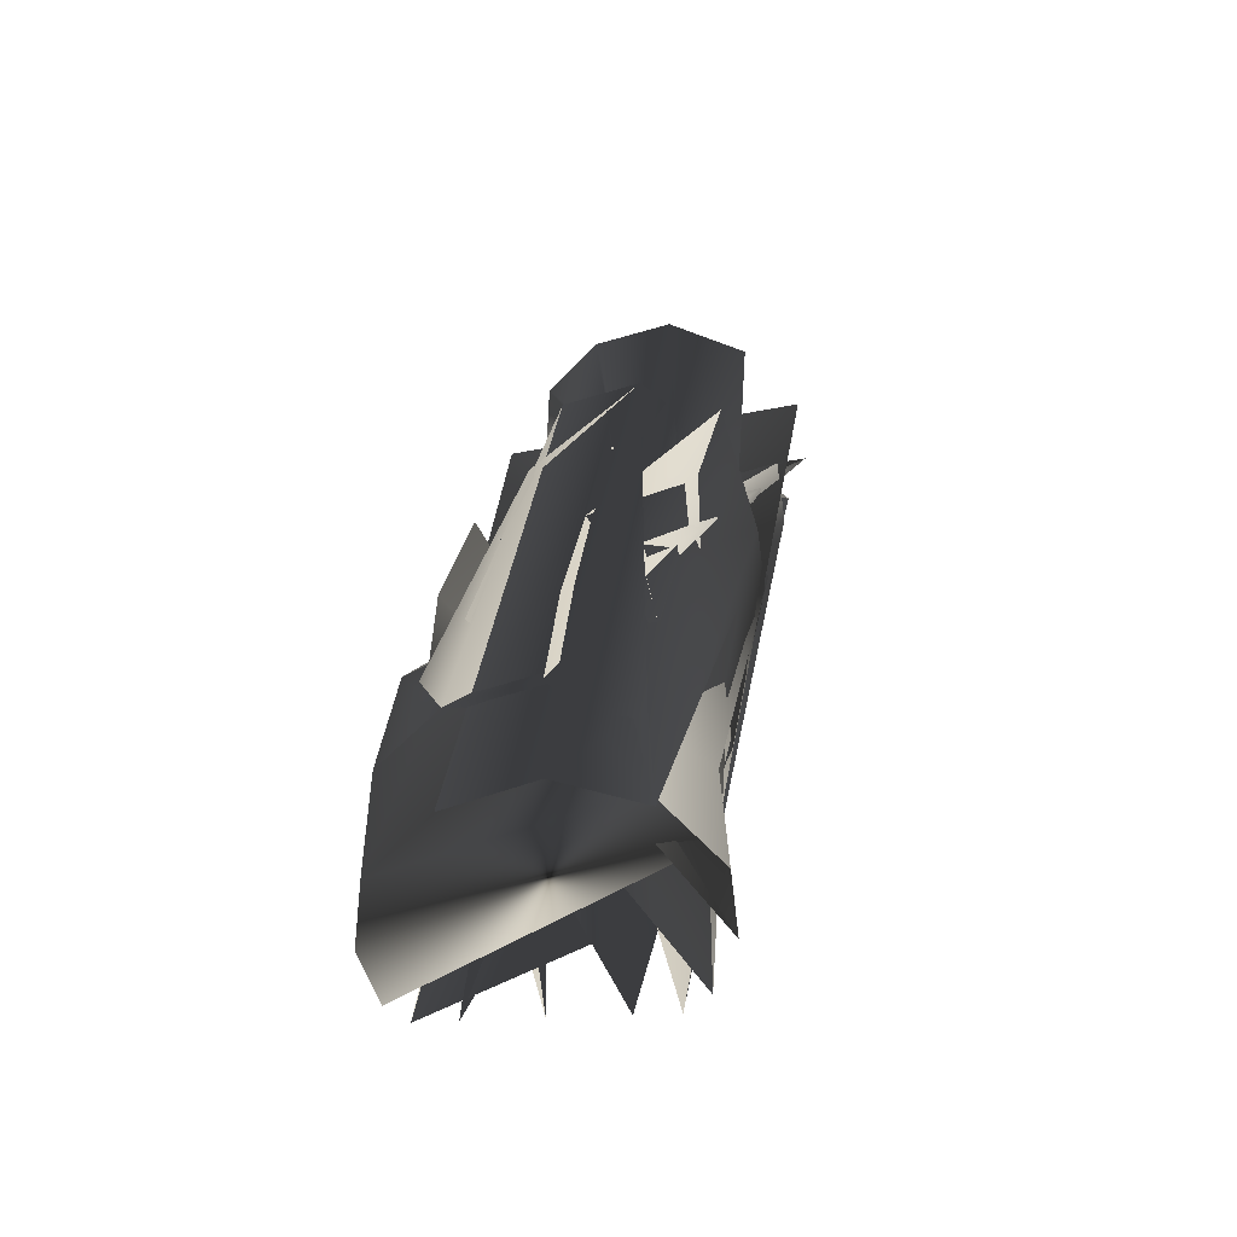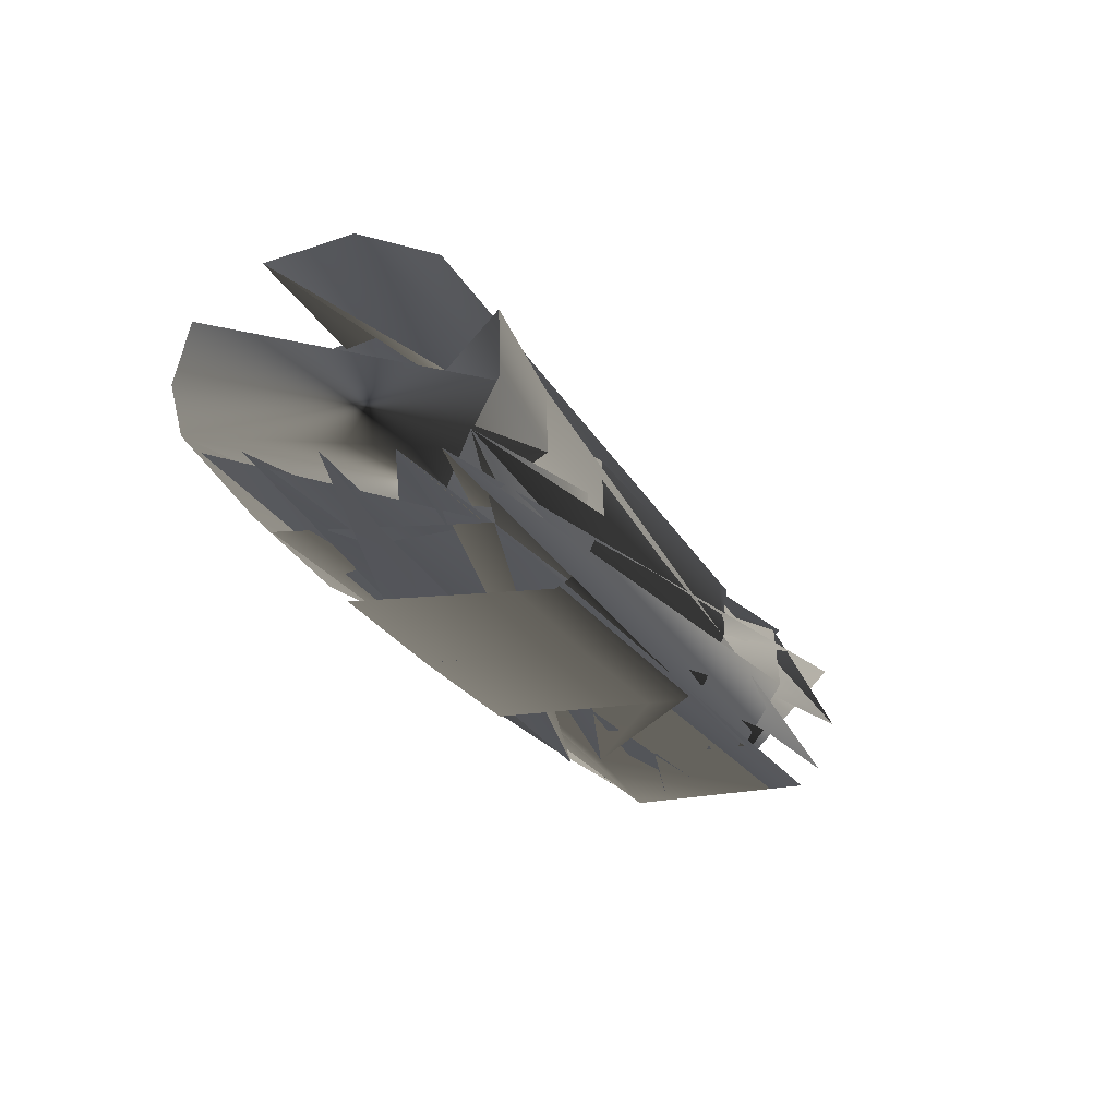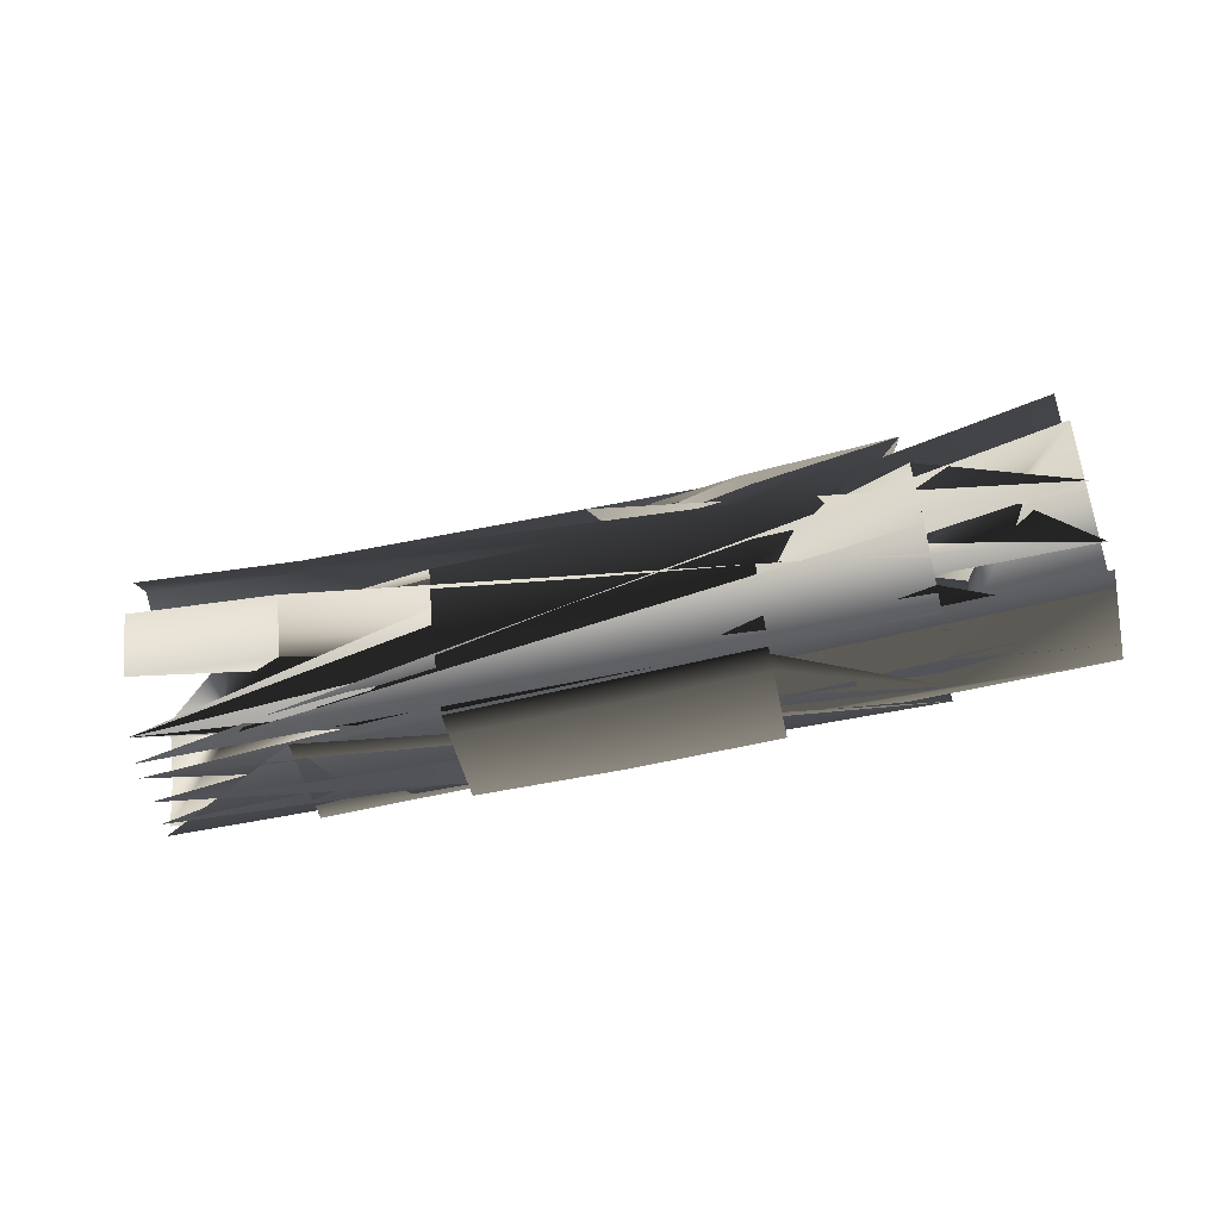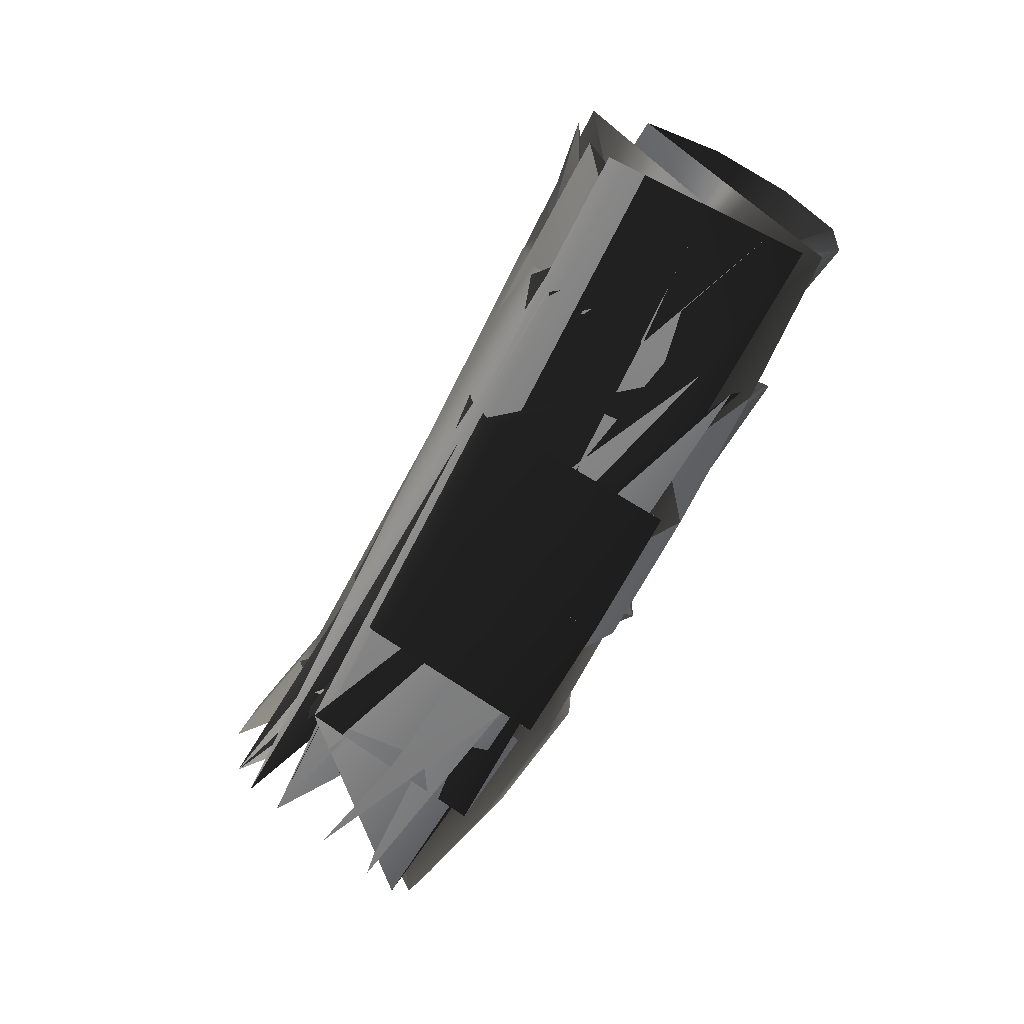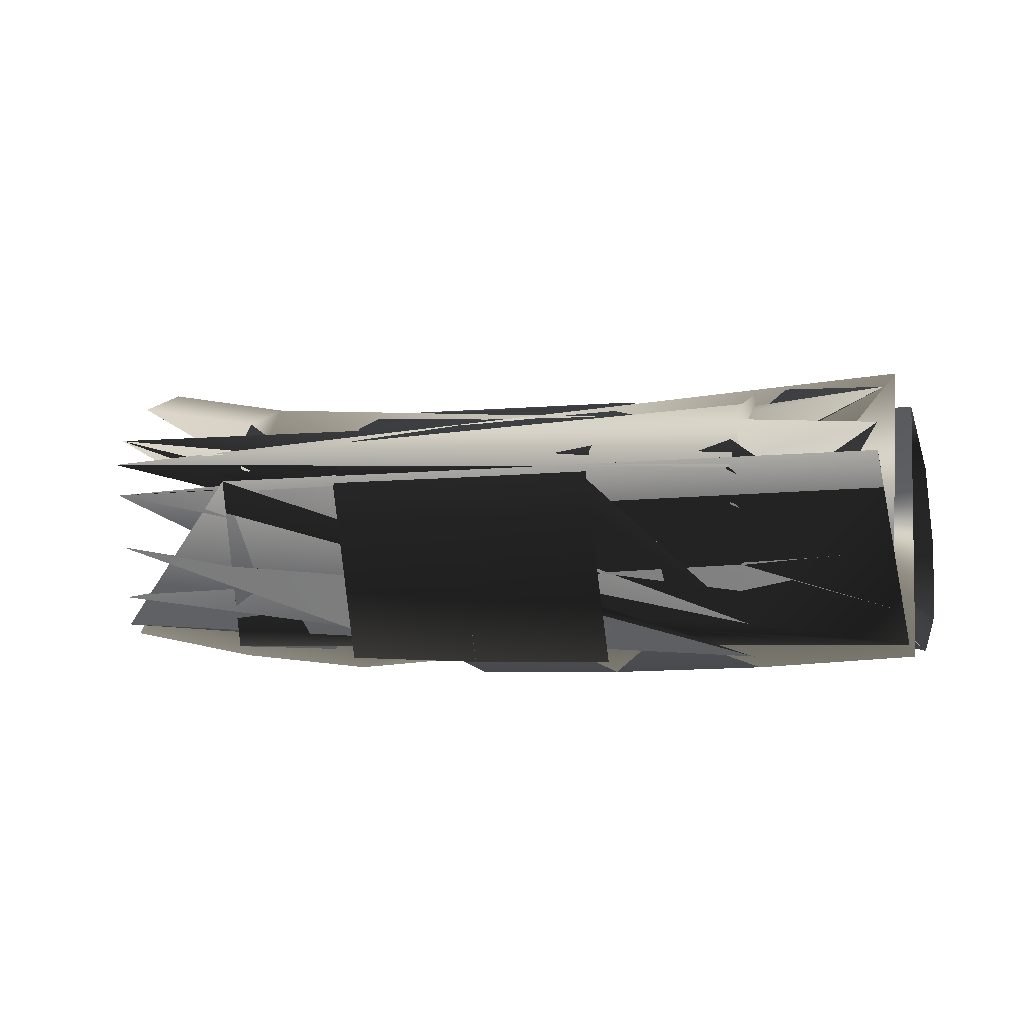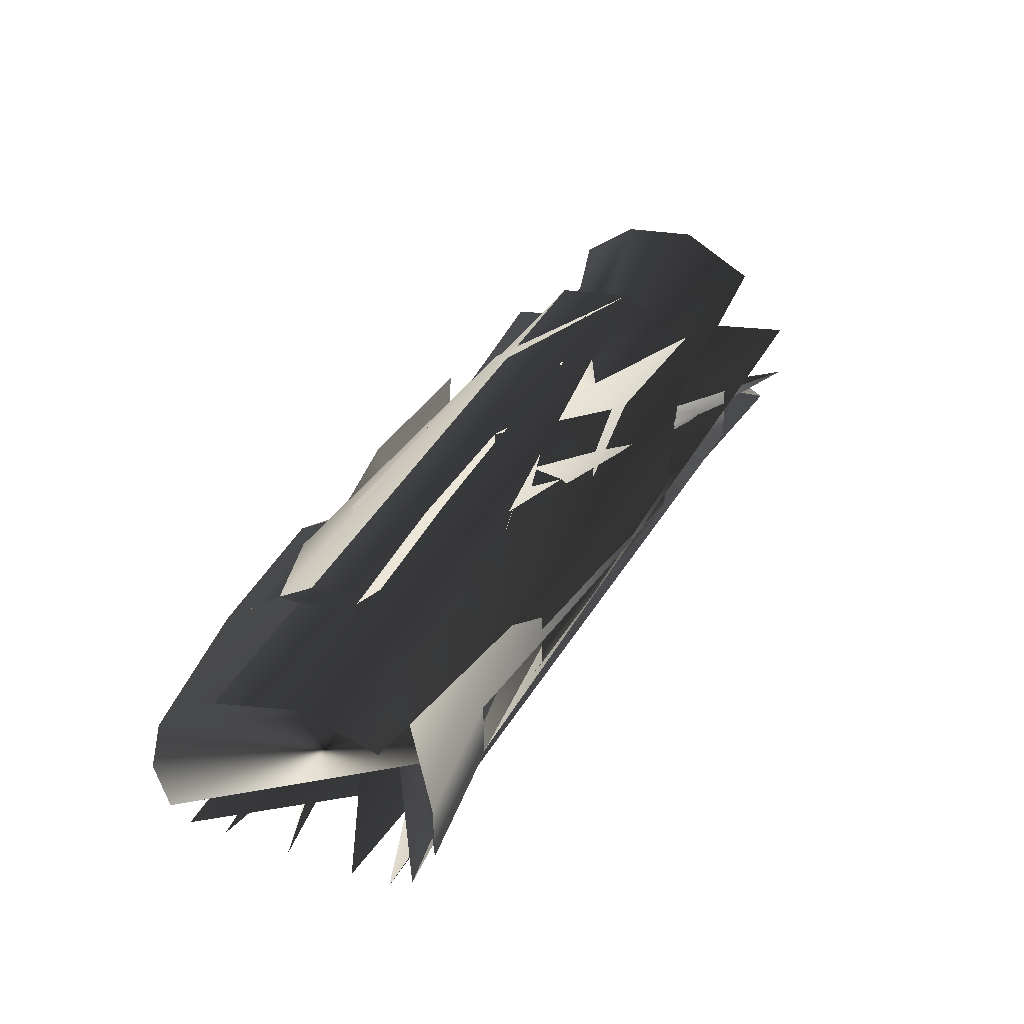
<metadata>
{"format":"obj","ext":"obj","renderer":"f3d","projection":"perspective","resolution":1024,"background":"white","views":[{"elev":43.6,"azim":86.9,"up":"+Z"},{"elev":-10.5,"azim":105.2,"up":"+Z"},{"elev":65.1,"azim":157.9,"up":"+Y"},{"elev":-73.5,"azim":-128.7,"up":"+Z"},{"elev":25.2,"azim":-172.1,"up":"+Y"},{"elev":58.0,"azim":108.6,"up":"+Z"}]}
</metadata>
<code>
v 25.94 -122.5 -112.2
v 459.5 -195 10.42
v -423.9 -11.92 -228.8
v 48.84 79.04 -107.9
v 466 8.63 6.718
v -389.9 185.8 -218.4
v -484 82.15 96.46
v 369.1 -86.99 322.7
v -56.37 -19.07 205.8
v 2.684 189.8 87.28
v 411.1 122.5 196.5
v 396.5 -297.5 203.9
v -45.75 -225.8 77.92
v 448.9 -283 36.59
v 8.201 -209.9 -89.46
v 51.84 172.3 -81.14
v 461.4 103.1 29.62
v -420.2 289.9 -17.87
v -490.6 -117.9 -39.8
v -445.1 -98.25 -208.4
v -380.5 276.8 -188.7
v -650.4 54.52 -282.6
v -197.6 -70.94 -171.8
v 243.8 -166.4 -50.87
v 676.4 -200.4 69.72
v 37.34 -22.19 -110.1
v 19.59 -178.3 -113.4
v 462.7 -93.65 8.576
v 457.7 -251.4 11.44
v -407 86.49 -223.6
v -433.4 -66.71 -231.7
v -605.6 248.3 -269.6
v -169.6 129.1 -164.2
v 259.3 36.46 -50.44
v 673.2 2.836 62.15
v 55.51 137.7 -106.6
v 467.9 67.94 5.64
v -380 243.4 -215.4
v -714.3 -52.73 -92.26
v -691.7 141.3 51.49
v -621.7 346.9 -64.72
v -675.1 -30.54 -263.1
v -590.2 337 -238.3
v 375.6 -210.7 285.7
v -59.83 -141 163.6
v -495.8 -36.62 49.83
v 582.6 -91.4 379.5
v 384.2 36.61 281.4
v 156.5 -60.23 264.2
v -31.2 103.8 169.2
v -271.1 28.54 148.9
v -454.4 203.6 62.8
v 32.3 201.1 -6.331
v 439.7 133 102.9
v 424.8 -310 110.8
v -18.32 -237.2 -16.05
v -209.5 237.2 33.39
v 208.4 149.1 142
v 614 117.1 249.6
v 619.6 -302.1 265
v 175.2 -269.3 140.8
v -267.7 -175.5 17.32
v 670.2 -288.3 97.55
v 229.2 -254.2 -26.45
v -216.9 -157.9 -150.3
v -163.9 221.5 -135.9
v 258.8 130.5 -25.57
v 664.3 97.24 83.24
v -394.8 303.3 -112.2
v -468.9 -126.9 -135.2
v -628.1 151 -276.2
v -662.8 0.8081 -286.2
v -183.7 28.61 -168
v -205.3 -126.4 -173.9
v 251.5 -65.45 -50.65
v 239.5 -222.6 -50.99
v 674.8 -99.28 65.95
v 677.3 -256.8 71.82
v -592.6 304.8 -265.8
v -161.5 187.4 -162
v 263.8 95.55 -50.31
v 672.3 62.05 59.95
v -697.2 -59.91 -189.5
v -711.6 25.57 1.445
v -657.1 260.9 17.72
v -599.7 361.6 -160.7
v -278.1 -92.14 104.6
v 157.7 -183.3 224.6
v 594.8 -215.1 345
v 591.7 31.79 335.9
v 177.4 63.15 225.3
v -243.8 150.9 114.1
v -181.4 249.4 -60.35
v 237.9 160 48.47
v 641.6 127.3 155.9
v 647.8 -314.9 172.2
v 203.4 -281.3 47.32
v -242.5 -185.9 -77.12
f 97/0 69/0 64/0
f 69/0 19/0 64/0
f 97/0 64/0 14/0
f 97/0 14/0 55/0
f 97/0 55/0 12/0
f 97/0 12/0 61/0
f 97/0 61/0 69/0
f 61/0 18/0 69/0
f 96/0 55/0 63/0
f 55/0 14/0 63/0
f 96/0 63/0 54/0
f 63/0 13/0 54/0
f 96/0 54/0 11/0
f 96/0 11/0 60/0
f 96/0 60/0 55/0
f 60/0 12/0 55/0
f 95/0 54/0 13/0
f 95/0 13/0 62/0
f 95/0 59/0 54/0
f 59/0 11/0 54/0
f 94/0 67/0 16/0
f 94/0 16/0 53/0
f 94/0 53/0 58/0
f 53/0 10/0 58/0
f 93/0 53/0 66/0
f 53/0 16/0 66/0
f 93/0 66/0 15/0
f 93/0 15/0 52/0
f 93/0 52/0 57/0
f 52/0 9/0 57/0
f 93/0 57/0 10/0
f 93/0 10/0 53/0
f 92/0 52/0 65/0
f 52/0 15/0 65/0
f 92/0 65/0 20/0
f 92/0 20/0 68/0
f 92/0 68/0 56/0
f 68/0 17/0 56/0
f 92/0 56/0 9/0
f 92/0 9/0 52/0
f 91/0 49/0 9/0
f 91/0 9/0 56/0
f 91/0 56/0 51/0
f 56/0 17/0 51/0
f 91/0 51/0 6/0
f 91/0 6/0 50/0
f 91/0 50/0 49/0
f 50/0 8/0 49/0
f 90/0 47/0 10/0
f 90/0 10/0 57/0
f 90/0 57/0 49/0
f 57/0 9/0 49/0
f 90/0 49/0 8/0
f 90/0 8/0 48/0
f 90/0 48/0 47/0
f 48/0 7/0 47/0
f 89/0 58/0 10/0
f 89/0 10/0 47/0
f 89/0 47/0 7/0
f 89/0 7/0 46/0
f 88/0 43/0 11/0
f 88/0 11/0 59/0
f 88/0 46/0 43/0
f 46/0 7/0 43/0
f 87/0 44/0 12/0
f 87/0 12/0 60/0
f 87/0 60/0 43/0
f 60/0 11/0 43/0
f 87/0 43/0 7/0
f 87/0 7/0 48/0
f 87/0 48/0 44/0
f 48/0 8/0 44/0
f 86/0 45/0 18/0
f 86/0 18/0 61/0
f 86/0 61/0 44/0
f 61/0 12/0 44/0
f 86/0 44/0 8/0
f 86/0 8/0 50/0
f 86/0 50/0 45/0
f 50/0 6/0 45/0
f 85/0 40/0 68/0
f 40/0 17/0 68/0
f 85/0 68/0 42/0
f 68/0 20/0 42/0
f 84/0 39/0 51/0
f 39/0 6/0 51/0
f 84/0 51/0 17/0
f 84/0 17/0 40/0
f 83/0 38/0 45/0
f 38/0 18/0 45/0
f 83/0 45/0 6/0
f 83/0 6/0 39/0
f 82/0 41/0 19/0
f 82/0 19/0 69/0
f 82/0 69/0 38/0
f 69/0 18/0 38/0
f 81/0 34/0 4/0
f 81/0 4/0 36/0
f 81/0 36/0 67/0
f 36/0 16/0 67/0
f 80/0 33/0 3/0
f 80/0 3/0 35/0
f 80/0 35/0 66/0
f 35/0 15/0 66/0
f 80/0 66/0 16/0
f 80/0 16/0 36/0
f 80/0 36/0 33/0
f 36/0 4/0 33/0
f 79/0 32/0 5/0
f 79/0 5/0 37/0
f 79/0 37/0 65/0
f 37/0 20/0 65/0
f 79/0 65/0 15/0
f 79/0 15/0 35/0
f 79/0 35/0 32/0
f 35/0 3/0 32/0
f 78/0 42/0 20/0
f 78/0 20/0 37/0
f 78/0 37/0 31/0
f 37/0 5/0 31/0
f 77/0 62/0 28/0
f 62/0 13/0 28/0
f 77/0 28/0 24/0
f 28/0 1/0 24/0
f 76/0 24/0 1/0
f 76/0 1/0 27/0
f 76/0 27/0 34/0
f 27/0 4/0 34/0
f 75/0 63/0 14/0
f 75/0 14/0 26/0
f 0/0 23/0 26/0
f 23/0 75/0 26/0
f 75/0 23/0 1/0
f 75/0 1/0 28/0
f 75/0 28/0 63/0
f 28/0 13/0 63/0
f 0/0 25/0 74/0
f 0/0 74/0 23/0
f 74/0 25/0 33/0
f 25/0 3/0 33/0
f 74/0 33/0 4/0
f 74/0 4/0 27/0
f 74/0 27/0 23/0
f 27/0 1/0 23/0
f 73/0 64/0 19/0
f 73/0 19/0 30/0
f 73/0 30/0 22/0
f 30/0 2/0 22/0
f 0/0 26/0 73/0
f 0/0 73/0 22/0
f 73/0 26/0 64/0
f 26/0 14/0 64/0
f 72/0 22/0 2/0
f 72/0 2/0 29/0
f 72/0 29/0 32/0
f 29/0 5/0 32/0
f 72/0 32/0 3/0
f 72/0 3/0 25/0
f 0/0 22/0 25/0
f 22/0 72/0 25/0
f 71/0 21/0 2/0
f 71/0 2/0 30/0
f 71/0 30/0 41/0
f 30/0 19/0 41/0
f 70/0 31/0 5/0
f 70/0 5/0 29/0
f 70/0 29/0 21/0
f 29/0 2/0 21/0

</code>
